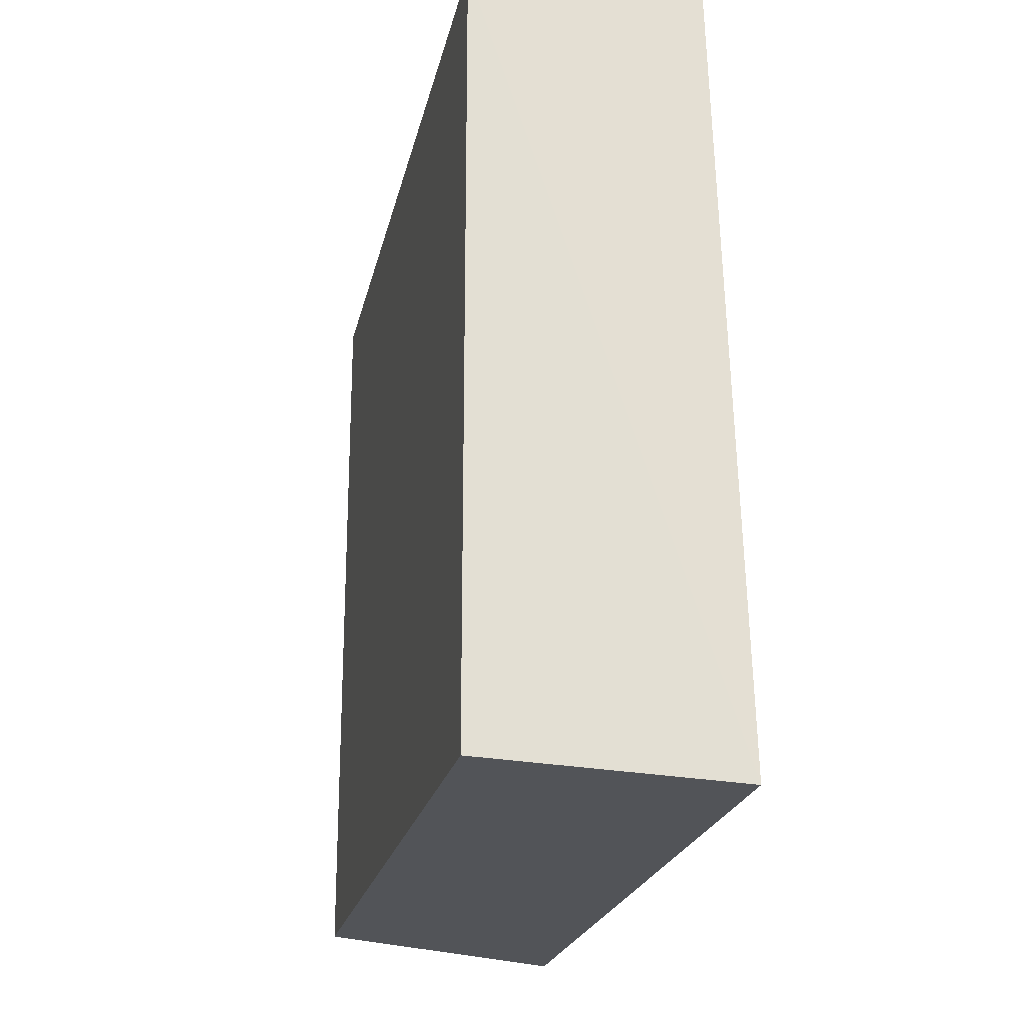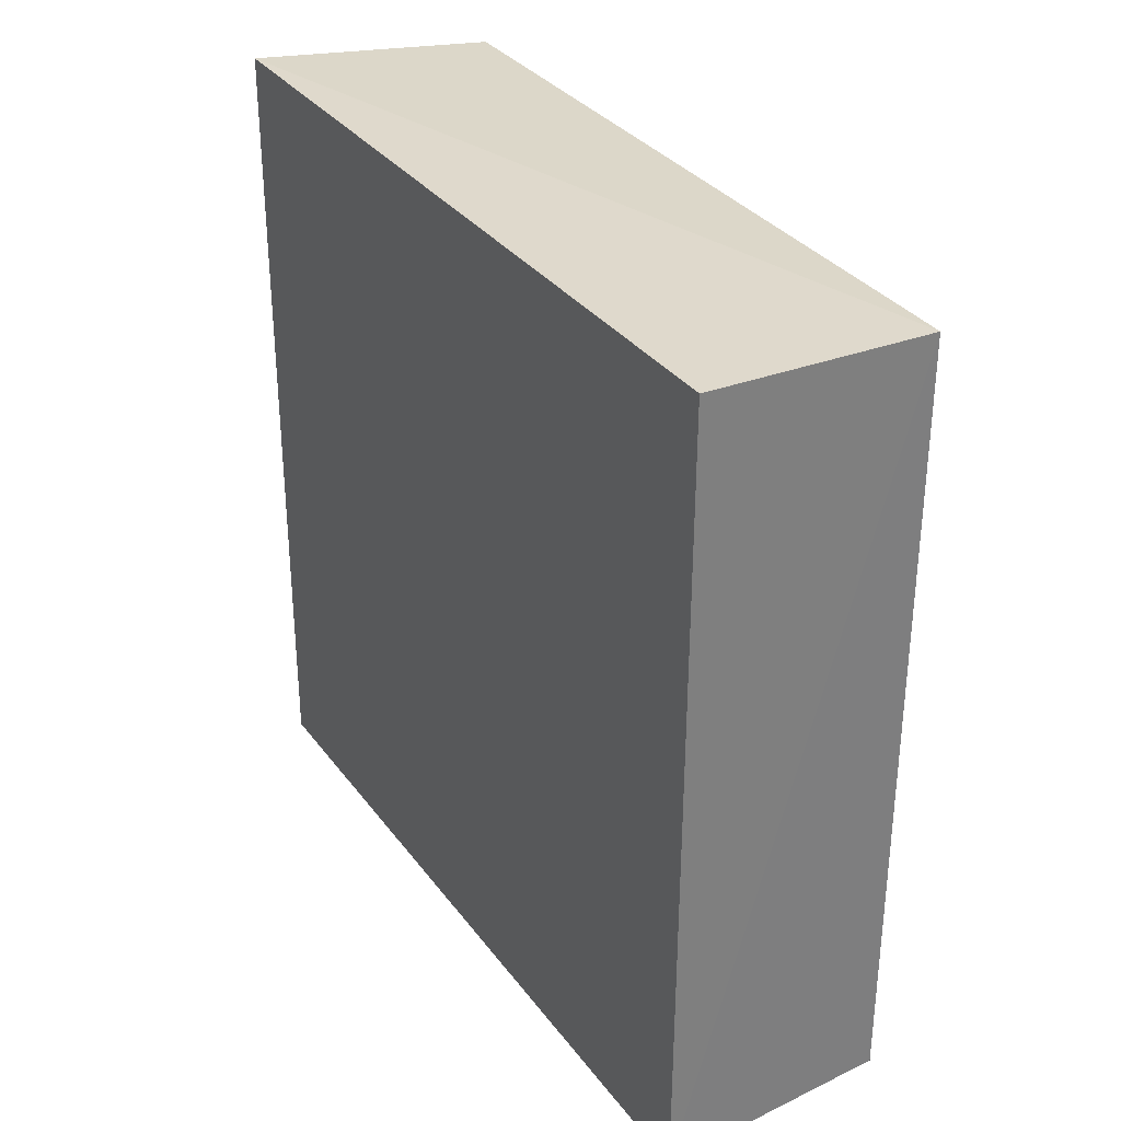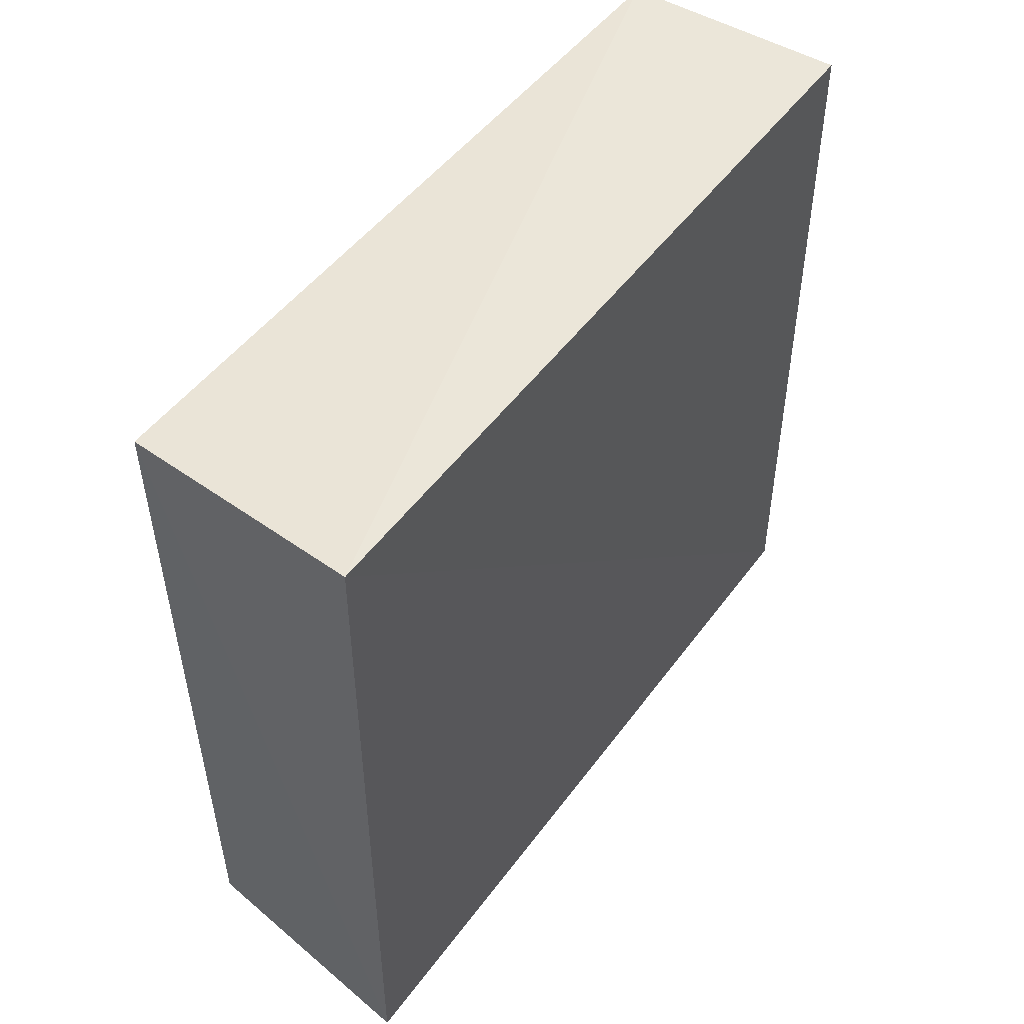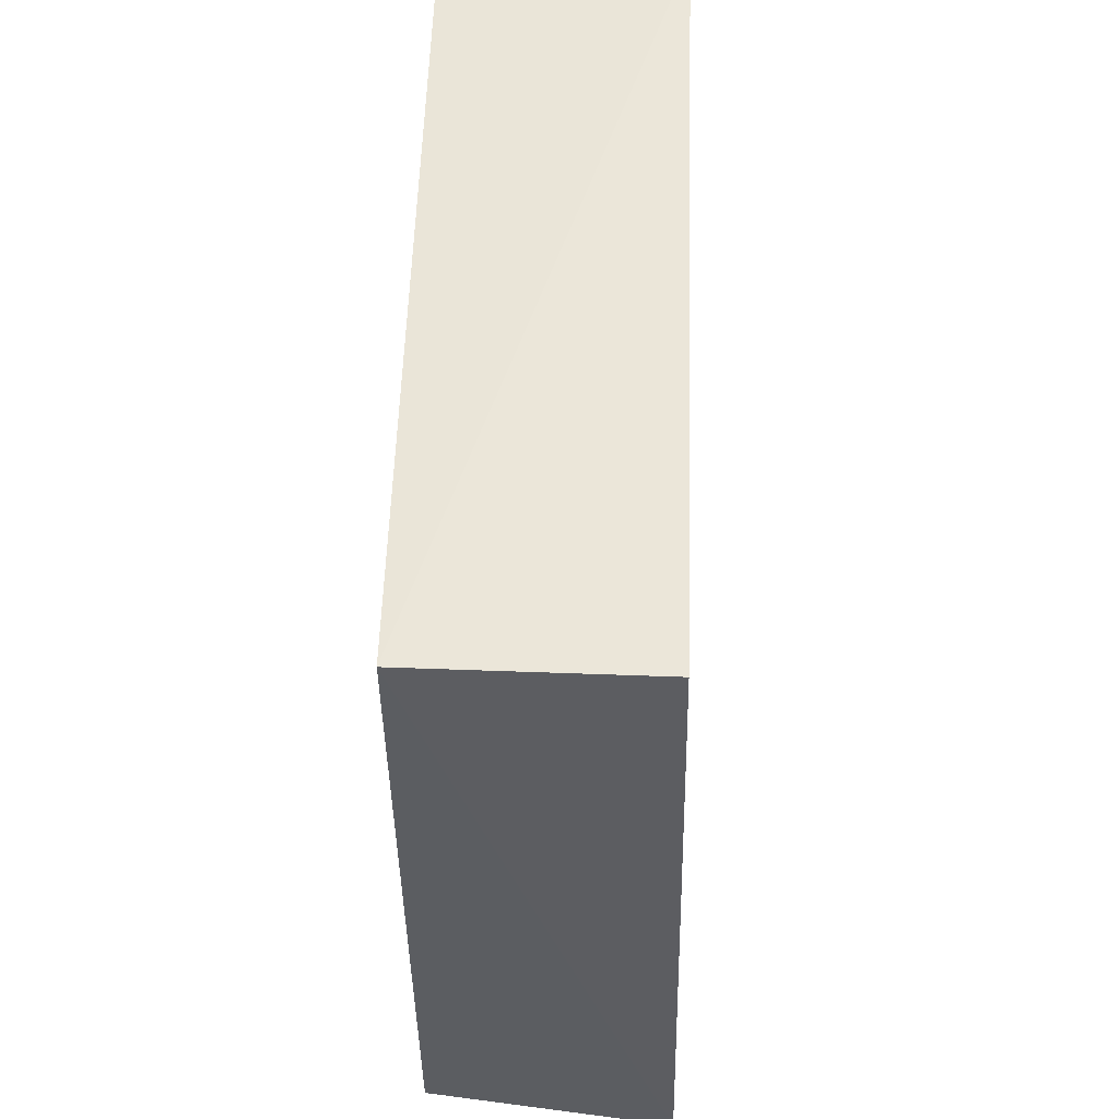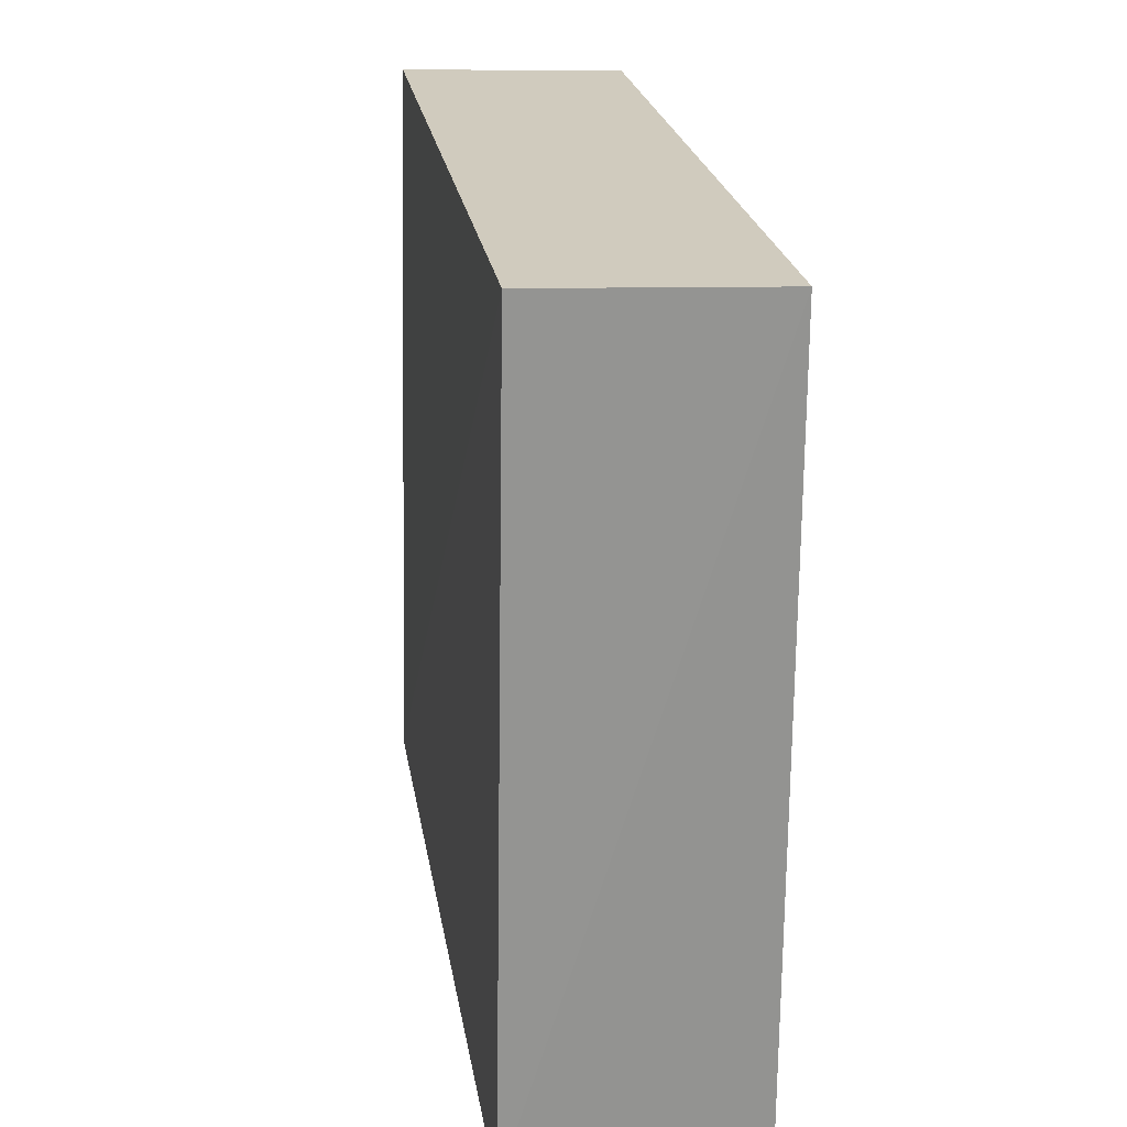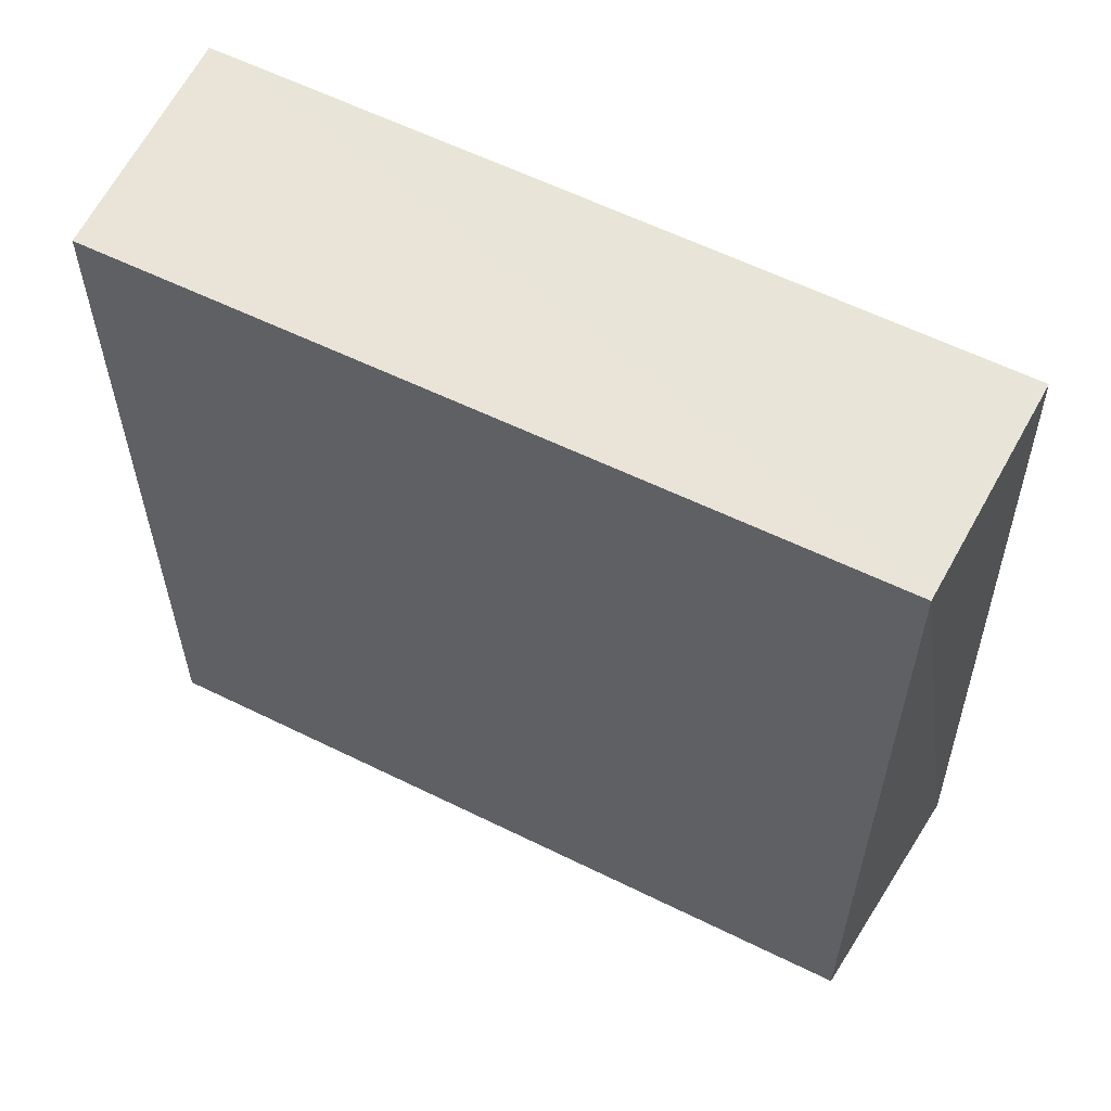
<metadata>
{"format":"obj","ext":"obj","renderer":"f3d","projection":"perspective","resolution":1024,"background":"white","views":[{"elev":-22.1,"azim":168.1,"up":"+Z"},{"elev":32.1,"azim":-29.4,"up":"+Y"},{"elev":51.5,"azim":-143.6,"up":"+Y"},{"elev":53.7,"azim":-178.5,"up":"+Z"},{"elev":23.6,"azim":-9.2,"up":"+Z"},{"elev":57.7,"azim":117.1,"up":"+Z"}]}
</metadata>
<code>
v -0.007555 -0.02851 0.04853
v -0.007555 -0.05877 0.04853
v -0.007555 -0.02851 0.01891
v -0.01715 -0.0277 0.01827
v -0.01664 -0.05906 0.049
v -0.01716 -0.05922 0.01803
v -0.01641 -0.0282 0.04882
v -0.007555 -0.05877 0.01891
f 1 2 3
f 1 3 4
f 5 2 1
f 6 4 3
f 6 5 4
f 6 2 5
f 7 5 1
f 7 1 4
f 7 4 5
f 8 6 3
f 8 3 2
f 8 2 6

</code>
